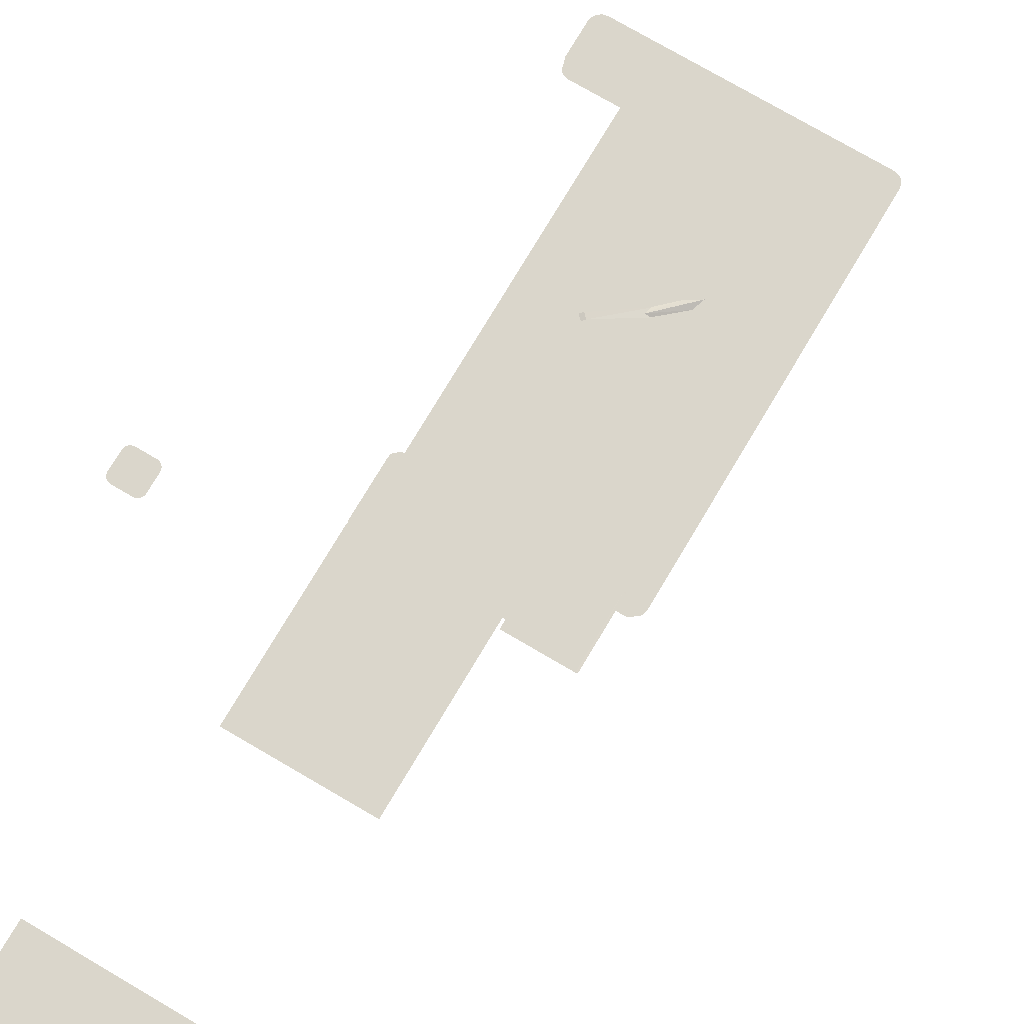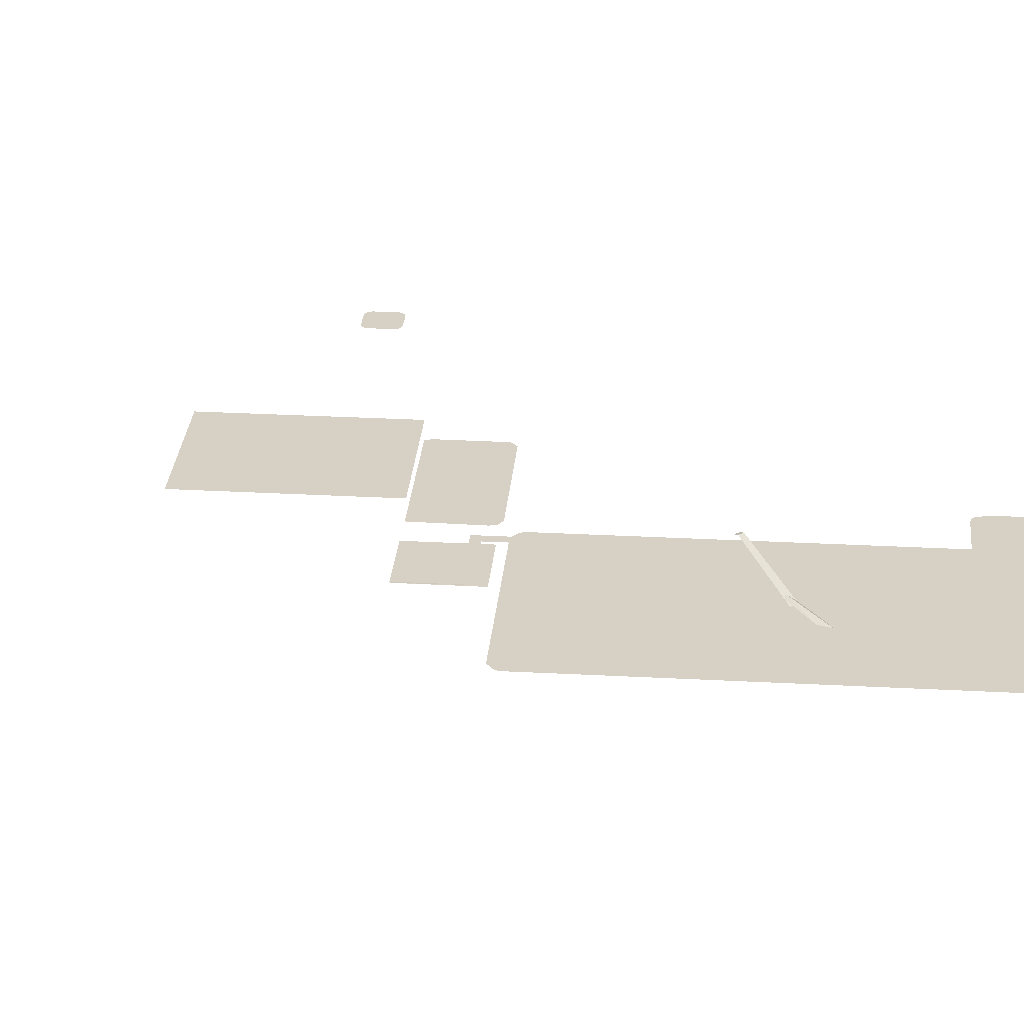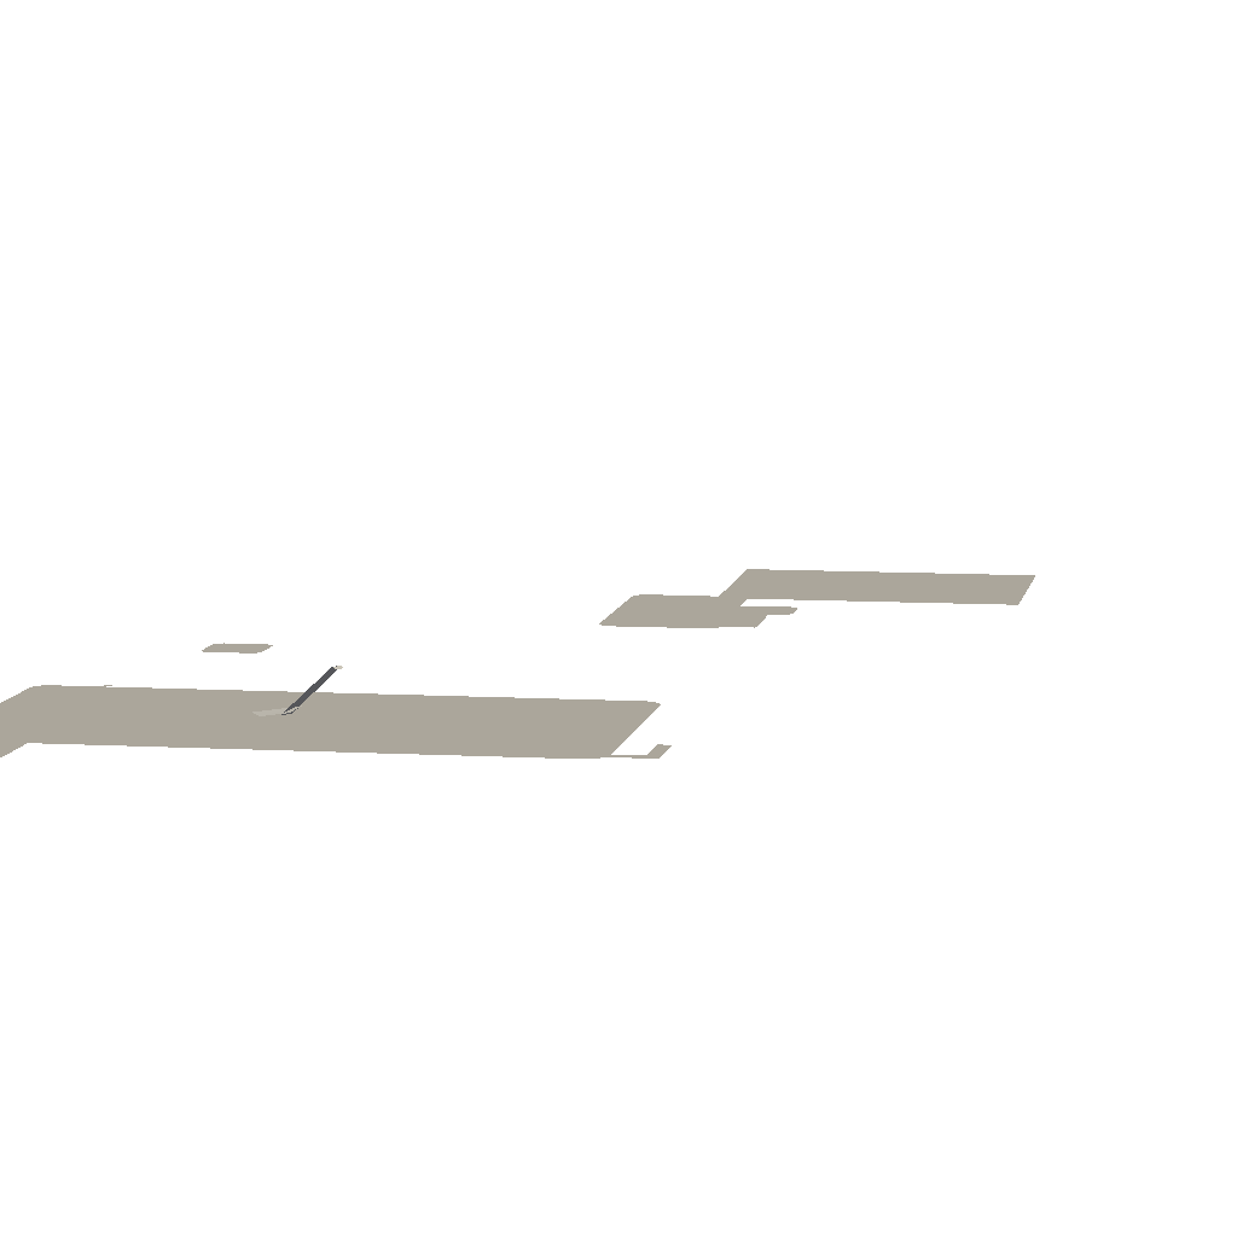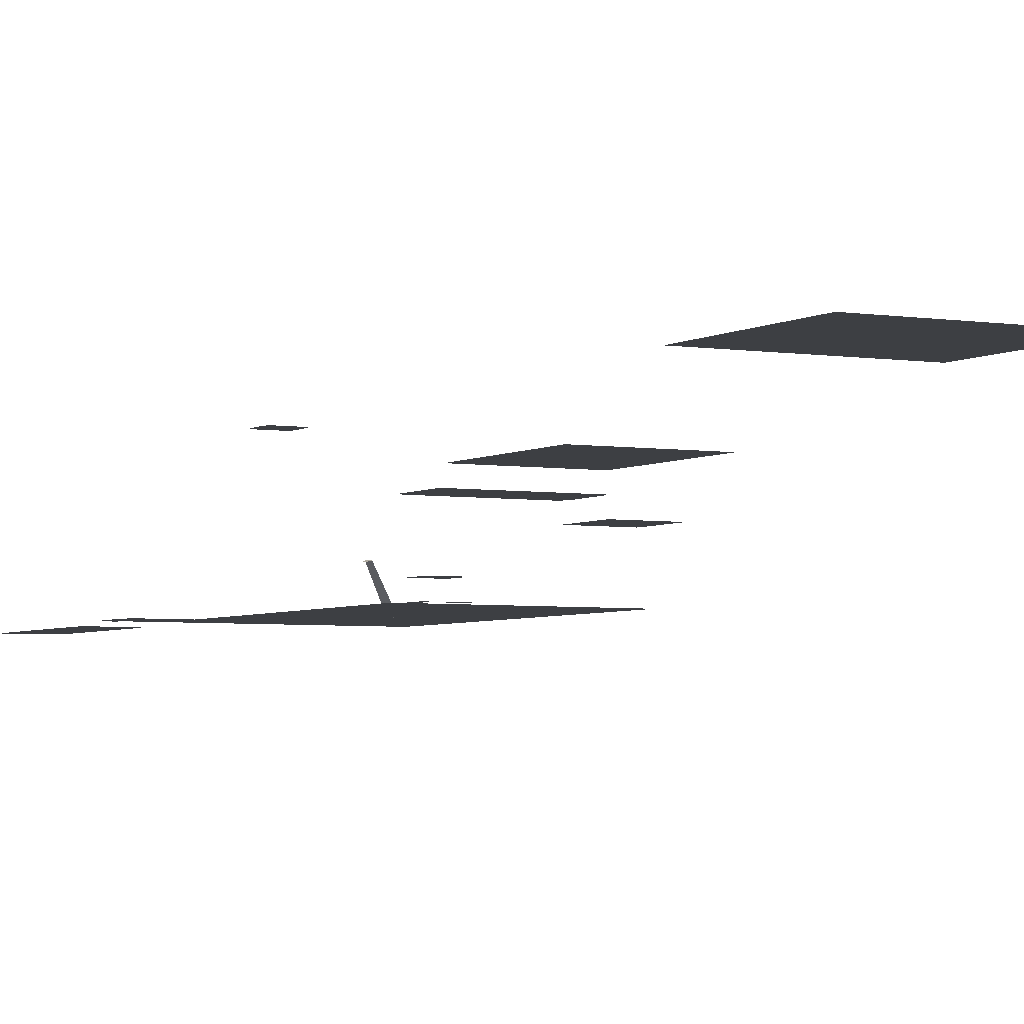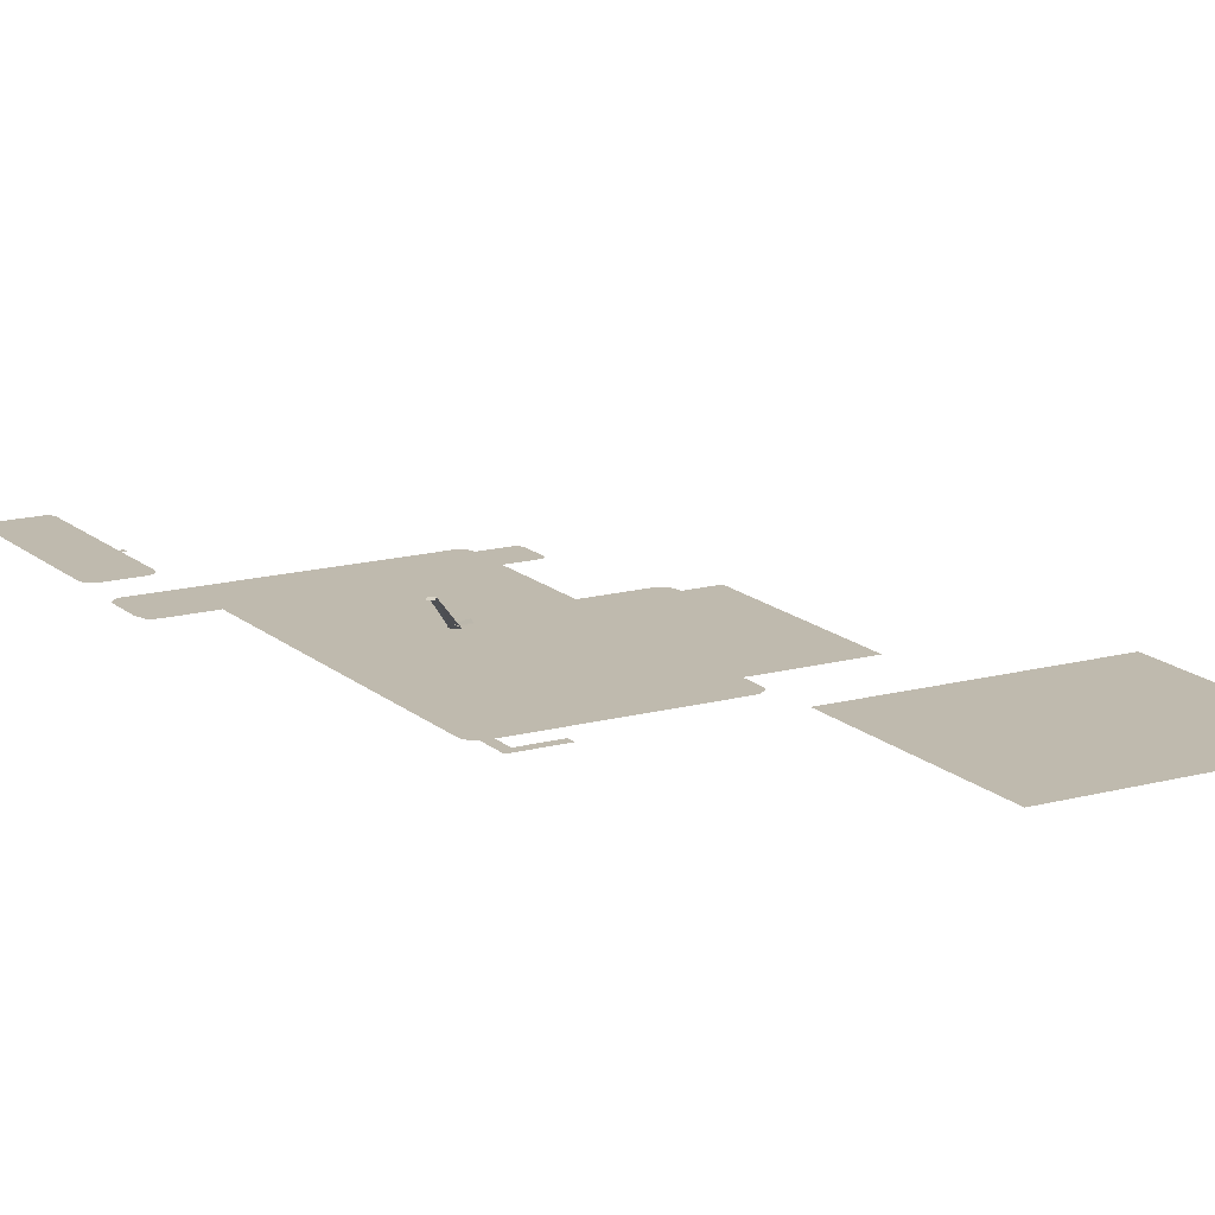
<metadata>
{"format":"obj","ext":"obj","renderer":"f3d","projection":"perspective","resolution":1024,"background":"white","views":[{"elev":73.9,"azim":-149.5,"up":"+Y"},{"elev":26.7,"azim":-85.1,"up":"+Y"},{"elev":8.0,"azim":99.6,"up":"+Y"},{"elev":-3.9,"azim":151.6,"up":"+Y"},{"elev":15.5,"azim":150.1,"up":"+Y"}]}
</metadata>
<code>
o 平面
v 26.73 15.33 35.11
v 26.89 15.33 34.15
v 21.73 15.33 36.25
v 20.88 15.33 34.27
v 26.45 15.33 32.61
v 25.57 15.33 31.66
v 24.46 15.33 31.17
v 22.77 15.33 31.34
v 21.41 15.33 32.41
v 22.84 15.33 36.97
v 24.36 15.33 37.09
v 25.35 15.33 36.75
v 26 15.33 36.29
v 26.46 15.33 35.68
f 8 4 5
f 14 1 2
f 2 5 14
f 5 6 8
f 14 5 12
f 6 7 8
f 8 9 4
f 4 3 11
f 3 10 11
f 11 12 5
f 4 11 5
f 12 13 14
o 平面.001
v 19.14 16.66 5.73
v 19.09 16.66 4.581
v 18 16.66 5.75
v 17.96 16.66 4.612
v 18.57 16.66 5.977
v 19.36 16.66 5.149
v 18.54 16.66 4.37
v 17.87 16.66 5.194
f 22 17 19
f 19 15 22
f 15 20 22
f 20 16 22
f 16 21 22
f 21 18 22
o 平面.002
v 29.65 15.15 8.073
v 29.82 15.12 9.777
v 29.86 15.15 8.066
v 30.09 15.12 9.732
f 24 25 23
f 24 26 25
o 平面.003
v -28.34 17.19 -34.25
v -28.44 17.19 -35.3
v -29.38 17.19 -34.17
v -29.49 17.19 -35.21
v -28.84 17.19 -33.99
v -28.17 17.19 -34.8
v -28.97 17.19 -35.46
v -29.53 17.19 -34.67
f 34 29 31
f 31 27 34
f 27 32 34
f 32 28 34
f 28 33 34
f 33 30 34
o 平面.004
v -12.3 15.64 -64.07
v -6.558 17.27 -70.28
v -15.81 15.67 -61.89
v -6.372 18.48 -72.42
f 35 38 37
f 35 36 38
o 平面.005
v 15.92 15.67 -123.6
v 15.93 15.66 -132
v 3.526 15.66 -129.7
v 3.526 15.66 -132
v 13.43 15.67 -123.8
v 13.4 15.66 -129.7
f 42 41 44
f 43 39 44
f 39 40 44
f 40 42 44
o 平面.006
v -14.83 15.67 -64.93
v -8.336 17.66 -71.49
v -15.82 15.68 -61.88
v -7.63 18.11 -71.01
f 45 47 48
f 45 48 46
o 平面.007
v -8.291 16.58 -68.47
v 1.29 25.97 -79.1
v -9.938 16.58 -69.94
v 0.2083 25.94 -80.13
f 49 52 51
f 49 50 52
o 平面.008
v 1.305 25.92 -79.06
v 2.052 25.66 -79.82
v 0.2073 25.92 -80.14
v 0.9544 25.66 -80.9
f 54 55 53
f 54 56 55
o 平面.018
v 31.15 15.04 39.97
v 31.17 15.04 -4.14
v 16.56 15.04 39.83
v 16.57 15.04 -4.073
v 28.19 15.04 -7.053
v 19.53 15.04 -7.04
v 30.93 15.04 -5.214
v 30.28 15.04 -6.184
v 29.32 15.04 -6.826
v 18.42 15.04 -6.825
v 17.45 15.04 -6.185
v 16.79 15.04 -5.219
v 16.72 15.04 40.68
v 17.15 15.04 41.28
v 17.75 15.04 41.69
v 18.47 15.04 41.83
v 29.25 15.04 41.85
v 31.01 15.04 40.66
v 29.99 15.04 41.69
v 30.6 15.04 41.28
f 59 70 72
f 74 57 75
f 57 58 59
f 58 63 61
f 63 64 65
f 61 63 65
f 61 62 60
f 62 66 67
f 60 62 67
f 67 68 60
f 60 59 58
f 59 69 70
f 70 71 72
f 72 73 59
f 73 75 57
f 75 76 74
f 57 59 73
f 58 61 60
o 平面.024
v -17.36 30.87 -124
v -17.24 30.87 -141.8
v -33.19 30.87 -124
v -33.19 30.86 -141.8
v -33.51 30.87 -141.7
v -33.69 30.89 -141.5
v -33.71 30.9 -141.3
v -33.72 30.86 -124.3
v -33.58 30.86 -123.9
v -33.4 30.86 -123.8
v -17.16 30.87 -123.8
v -17.07 30.87 -123.9
v -17.1 30.87 -124.3
v -17.09 30.87 -141.6
v -33.52 30.84 -124.3
f 81 83 80
f 79 77 90
f 77 87 88
f 89 77 88
f 89 90 77
f 90 78 80
f 79 90 80
f 79 80 83
f 81 82 83
f 83 84 79
f 84 85 79
f 85 86 79
l 85 91
o 平面.025
v 56.25 43.5 -148.7
v 57.98 43.5 -155.3
v 51.43 43.5 -148.7
v 50.37 43.5 -156.7
v 49.98 43.5 -156.3
v 49.73 43.5 -155.8
v 49.65 43.5 -155.3
v 49.64 43.5 -150.5
v 49.73 43.5 -149.9
v 49.98 43.5 -149.4
v 50.37 43.5 -149
v 50.9 43.5 -148.8
v 57.9 43.5 -155.8
v 57.64 43.5 -156.3
v 57.24 43.5 -156.7
v 56.76 43.5 -156.9
v 56.21 43.5 -157
v 51.43 43.5 -157
v 50.88 43.5 -156.9
v 56.79 43.5 -148.8
v 57.25 43.5 -149
v 57.64 43.5 -149.4
v 57.93 43.5 -150.1
f 94 93 99
f 94 92 93
f 92 111 114
f 93 92 114
f 111 112 114
f 112 113 114
f 93 104 107
f 104 105 107
f 105 106 107
f 107 108 93
f 108 109 93
f 109 110 98
f 110 95 96
f 98 110 96
f 96 97 98
f 98 99 109
f 99 100 103
f 100 101 103
f 101 102 103
f 103 94 99
f 93 109 99
o 平面.026
v 15.13 35.44 -122.8
v 16.23 35.44 -140.7
v -16.13 35.44 -122.6
v -18.18 35.44 -140.6
v -18.53 35.44 -125.1
v -17.84 35.44 -123.3
v 16.65 35.44 -124.1
v 16.78 35.44 -125
v 16.82 35.44 -138.8
v 16.53 35.44 -140.4
f 119 120 117
f 117 115 123
f 115 121 122
f 123 115 122
f 123 124 116
f 116 118 123
f 118 119 117
f 123 118 117
o 平面.027
v 15.94 39.87 -140.6
v 15.95 39.87 -184.8
v -17.65 39.87 -140.4
v -17.54 39.87 -184.8
f 125 128 127
f 125 126 128
o 平面.028
v 25.66 51.11 -233.3
v 25.79 51.11 -281.6
v -26.85 51.11 -233.4
v -26.62 51.11 -281.4
f 129 132 131
f 129 130 132
o 平面.029
v -41.29 49.65 -250.4
v -33.52 49.65 -261.3
v -74.01 49.65 -260.5
v -52.72 49.65 -285.5
v -70 49.65 -251.7
v -60.4 49.65 -244.2
v -47.97 49.65 -242
v -35.99 49.65 -272.9
v -41.44 49.65 -279.6
v -63.24 49.65 -280
v -70.52 49.65 -272.8
f 142 133 141
f 139 133 138
f 133 134 140
f 138 133 137
f 140 141 133
f 141 136 142
f 142 143 133
f 143 135 137
f 143 137 133
o 平面.030
v -20.85 24.31 -53.7
v -20.85 24.31 -60.56
v -30.74 24.31 -53.72
v -30.75 24.31 -60.5
v -30.47 24.31 -52.83
v -29.63 24.31 -52.24
v -29.11 24.31 -52.16
v -22.49 24.31 -52.16
v -21.92 24.31 -52.23
v -21.15 24.31 -52.83
v -21.12 24.31 -61.4
v -21.93 24.31 -61.98
v -22.51 24.31 -62.08
v -29.12 24.31 -62.07
v -29.68 24.31 -61.97
v -30.44 24.31 -61.39
f 157 146 150
f 153 144 151
f 144 145 156
f 151 144 156
f 145 154 155
f 155 156 145
f 156 157 150
f 157 158 159
f 159 147 157
f 147 146 157
f 146 148 149
f 149 150 146
f 150 151 156
f 151 152 153
o 盛山４.001
v 29.9 15.67 -20.1
v 18.12 15.67 -121.1
v -37.25 15.67 -22.79
v -37.21 15.67 -121.2
v 18.09 15.67 -35.72
v 29.85 15.67 -35.74
v 31 15.67 -20.32
v 31.97 15.67 -21
v 32.58 15.67 -21.95
v 32.83 15.67 -23.1
v 32.82 15.67 -31.8
v 31.94 15.67 -34.85
v 30.99 15.67 -35.5
v -37 15.67 -21.73
v -36.46 15.67 -20.9
v -35.57 15.67 -20.3
v -34.51 15.67 -20.08
v 17.9 15.67 -122.1
v 17.32 15.67 -123
v 16.45 15.67 -123.6
v -34.52 15.67 -124.3
v -35.54 15.67 -123.6
v -36.43 15.67 -123
v -37 15.67 -122.1
v 15.4 15.67 -124.3
f 180 182 163
f 176 160 164
f 160 166 167
f 164 160 170
f 167 168 160
f 168 169 160
f 169 170 160
f 170 171 165
f 171 172 165
f 165 164 170
f 164 161 163
f 161 177 184
f 163 161 180
f 177 178 179
f 179 184 177
f 184 180 161
f 180 181 182
f 182 183 163
f 163 162 164
f 162 173 176
f 164 162 176
f 173 174 175
f 175 176 173

</code>
